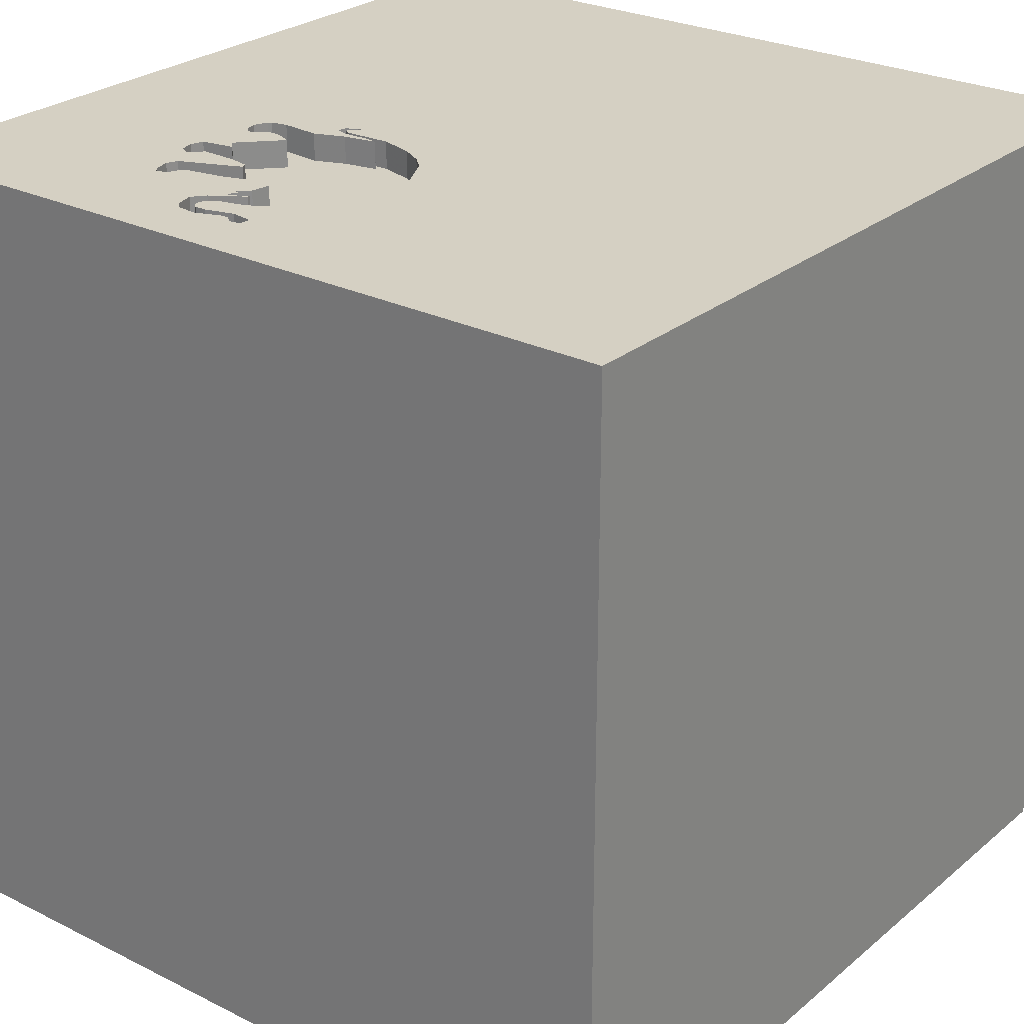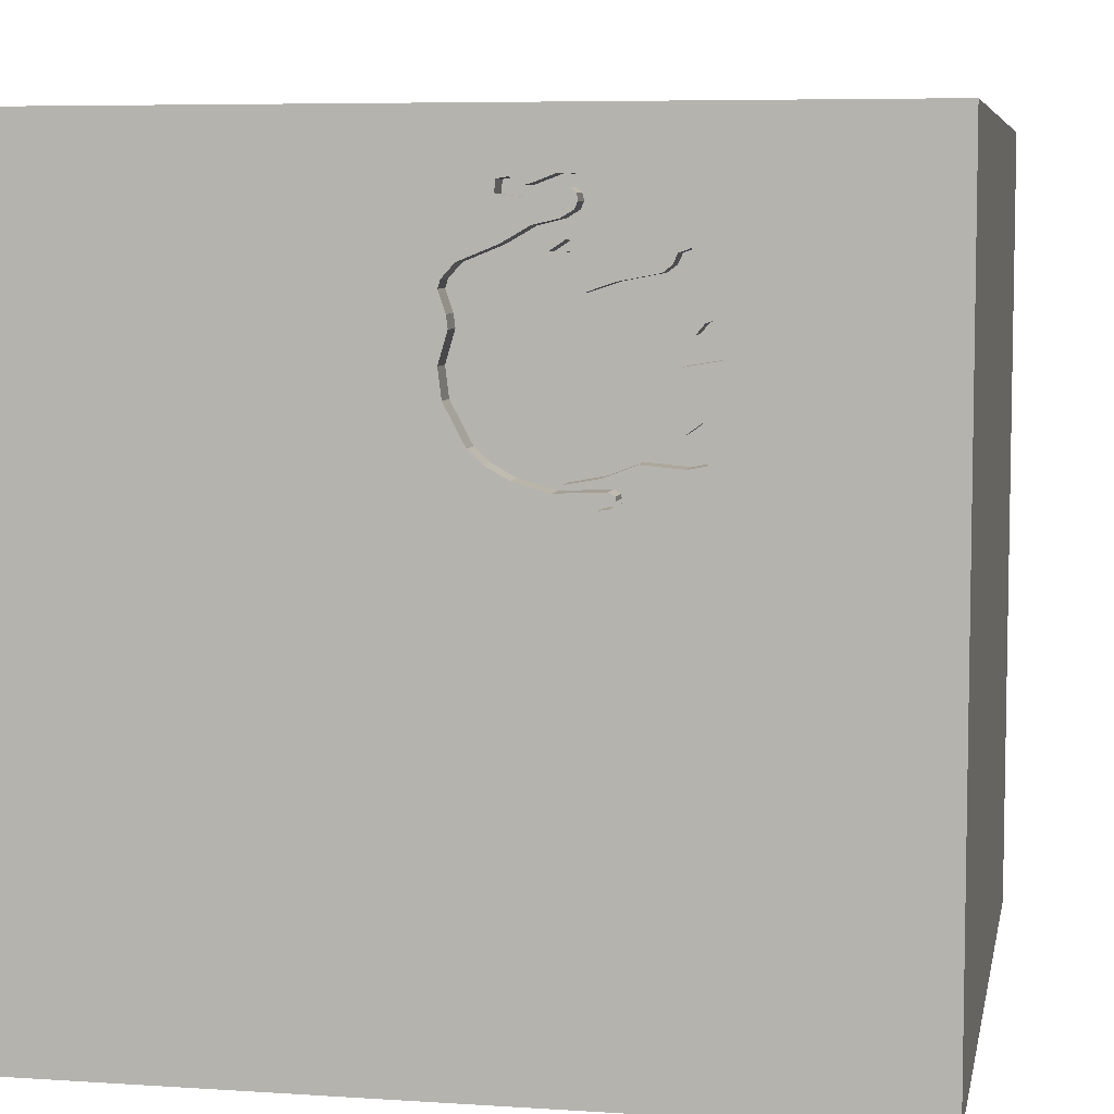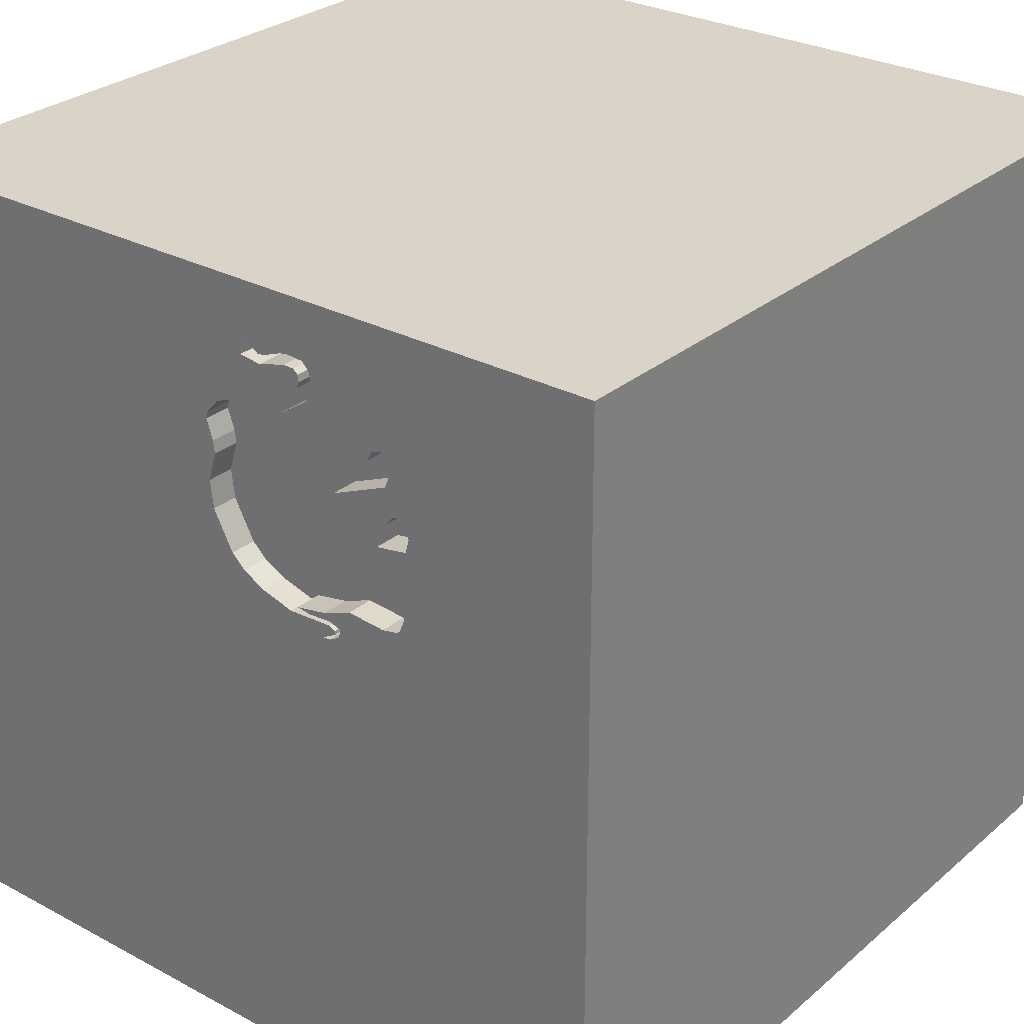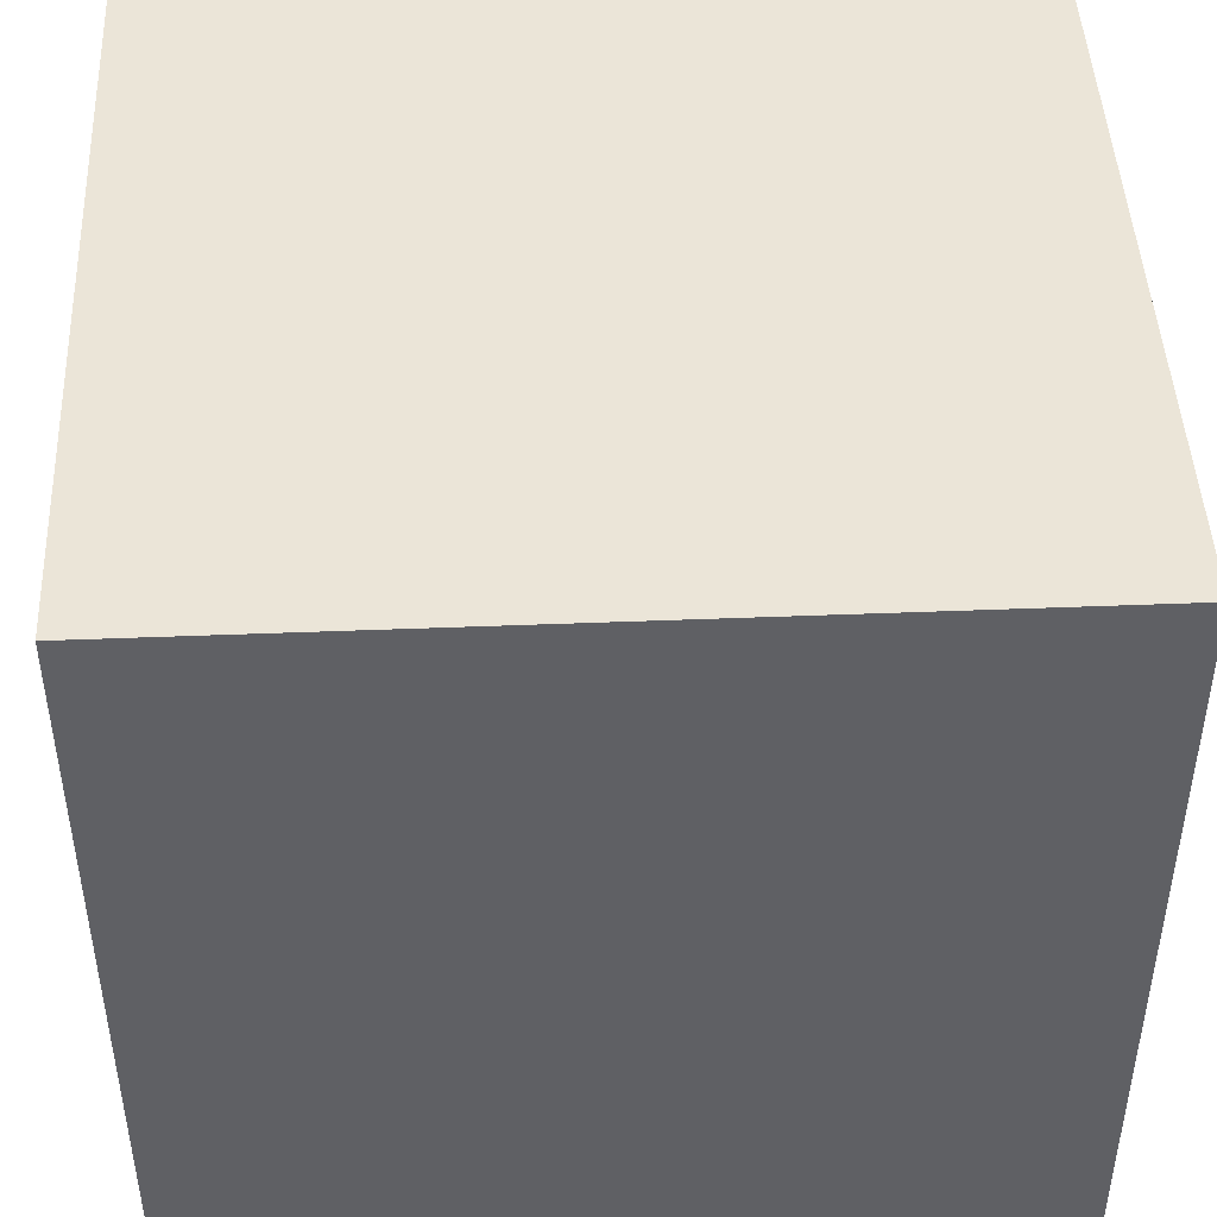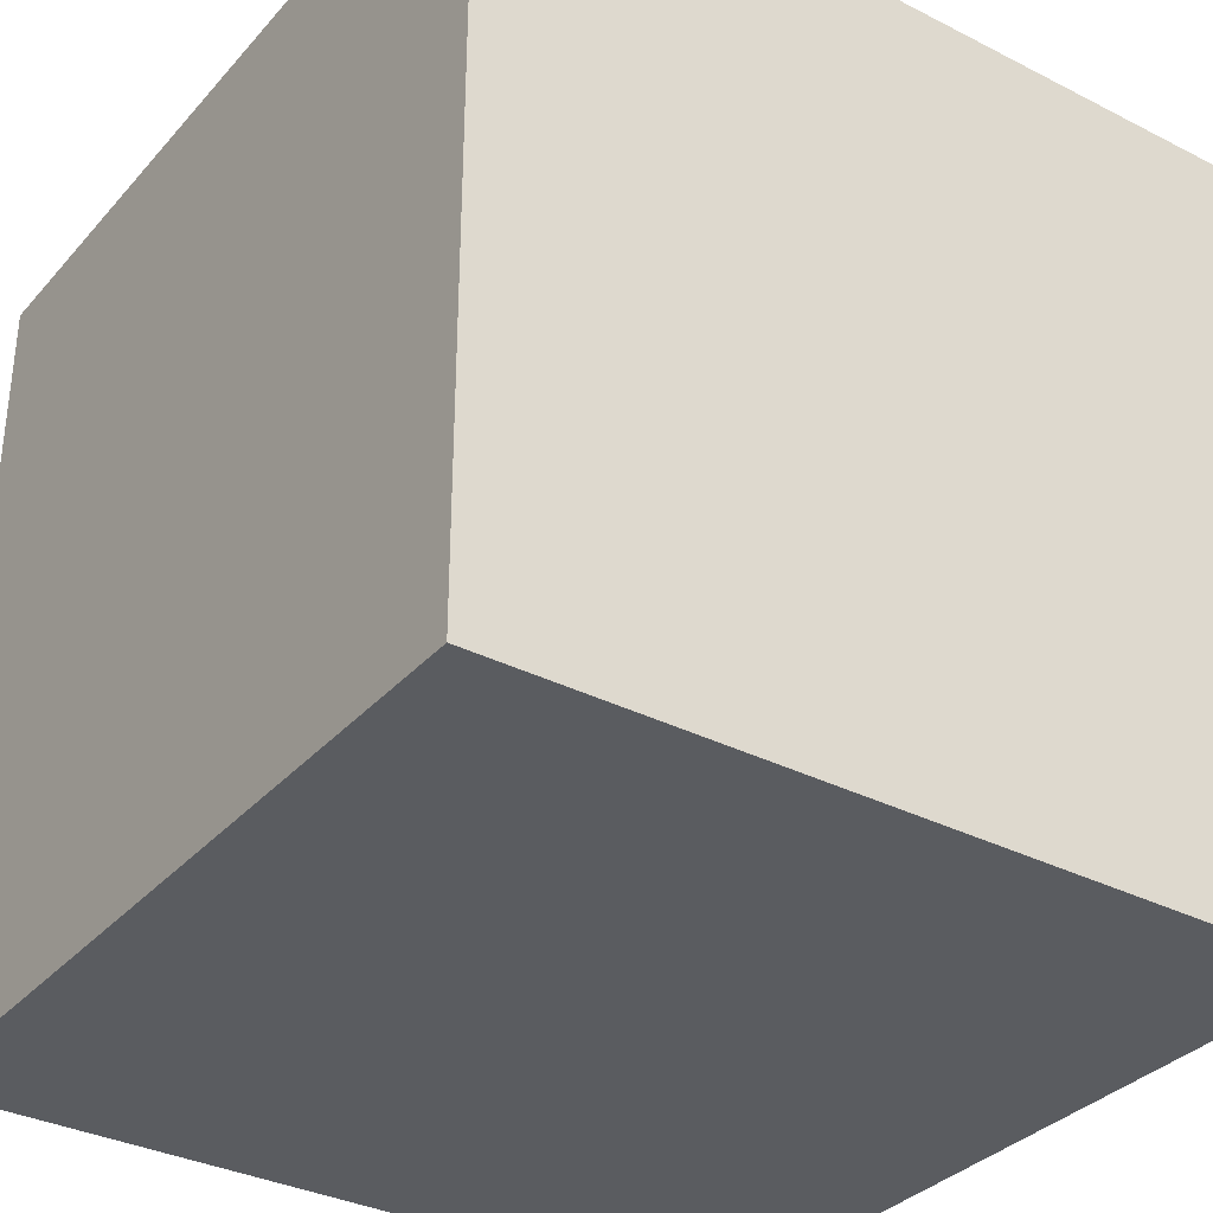
<metadata>
{"format":"obj","ext":"obj","renderer":"f3d","projection":"perspective","resolution":1024,"background":"white","views":[{"elev":26.3,"azim":38.1,"up":"+Y"},{"elev":6.5,"azim":-169.0,"up":"+Z"},{"elev":28.5,"azim":-141.3,"up":"+Z"},{"elev":45.9,"azim":-2.6,"up":"+Z"},{"elev":-33.8,"azim":-34.7,"up":"+Z"}]}
</metadata>
<code>
o elephant_103
v -0.3162 1.5 1.113
v -0.2628 1.5 1.078
v -0.2628 1.4 1.078
v -0.3577 1.5 0.3784
v -0.3294 1.5 1.069
v -0.3653 1.5 0.3971
v -0.6859 1.5 1.079
v -0.6859 1.4 1.079
v -0.3169 1.5 0.3627
v -0.1082 1.5 1.28
v 0.06792 1.5 0.732
v -0.4553 1.5 0.3612
v -0.625 -0.7292 1.5
v -0.599 0.8138 -1.5
v -0.651 -0.1562 1.5
v -0.8333 -1.5 -0.6771
v -1.094 -1.5 -0.02604
v -0.5339 -1.5 1.25
v -0.5046 1.5 -0.6226
v -0.7675 1.5 0.5102
v -0.7786 1.5 0.7553
v -0.5599 -1.25 1.5
v -1.094 -0.5208 1.5
v -0.9245 0.651 1.5
v -0.7482 1.5 0.4593
v -0.7482 1.4 0.4593
v -0.264 1.5 1.068
v -0.264 1.4 1.068
v -0.7199 1.5 0.5727
v -0.7199 1.4 0.5727
v -0.2936 1.5 1.025
v -0.2936 1.4 1.025
v -0.5601 1.5 0.563
v -0.5601 1.4 0.563
v -0.3308 1.5 1.254
v -0.3308 1.4 1.254
v -0.4676 1.5 0.342
v 0.1302 0.3125 1.5
v 1.5 1.5 1.5
v 0.3906 -0.625 1.5
v 0.4427 -1.5 0.1562
v 0.1823 -1.5 1.198
v 0.5208 -1.5 -0.5729
v 0.3906 -1.5 0.625
v -0.1302 -1.5 -1.5
v 0.1823 -1.5 -1.185
v 0.1562 -1.5 1.5
v 0.07812 -1.5 -0.4427
v 0.5859 0.5208 1.5
v 0.638 1.5 0.3125
v -0.1562 1.5 -1.5
v 0.1302 1.5 1.5
v 0.3792 -0.9334 -1.5
v -0.7516 1.5 0.8702
v -0.6477 1.4 1.065
v -0.7282 1.5 0.8631
v -0.7282 1.4 0.8631
v -0.4253 1.5 0.4081
v 0.0129 1.5 1.037
v 0.0129 1.4 1.037
v -0.467 1.5 0.9819
v 0.02604 -1.094 1.5
v -0.1823 -0.1562 1.5
v -0.1562 -1.5 0.2604
v -0.1089 1.5 0.4199
v -0.1048 1.5 1.238
v -0.1042 1.5 1.354
v -0.1188 1.5 1.09
v -0.05208 0.9896 1.5
v -0.2942 1.5 1.297
v -0.2942 1.4 1.297
v -0.2132 1.5 1.144
v -0.2132 1.4 1.144
v -0.186 1.5 1.227
v -0.3112 1.5 1.067
v -0.3112 1.4 1.067
v -0.2894 1.5 1.255
v -0.2894 1.4 1.255
v 0.05527 1.5 0.6295
v 0.05527 1.4 0.6295
v -0.7061 1.5 1.054
v -0.7061 1.4 1.054
v -0.3689 1.5 1.292
v -0.3689 1.4 1.292
v -0.3004 1.5 1.165
v -0.3004 1.4 1.165
v -0.1802 1.5 1.261
v -0.1802 1.4 1.261
v -0.3254 1.5 1.078
v -0.7352 1.5 0.4492
v -0.7352 1.4 0.4492
v -0.3964 1.5 1.265
v -0.2057 1.5 1.263
v 1.5 1.5 -1.5
v 1.172 0.3646 1.5
v 1.224 -0.1562 1.5
v 1.016 -1.5 0.3516
v 1.146 -1.5 -0.1562
v 0.0412 1.5 0.8849
v -0.07058 1.5 0.4412
v -0.2757 1.5 0.3611
v -0.2757 1.4 0.3611
v 0.05826 1.5 0.9357
v -0.3033 1.5 0.946
v -0.3964 1.4 1.265
v -0.2822 1.5 0.9548
v -0.2822 1.4 0.9548
v -0.1502 1.5 0.3969
v -0.6007 1.5 1.007
v -0.3193 1.5 1.105
v -0.3193 1.4 1.105
v -0.4661 1.5 0.3547
v -0.4661 1.4 0.3547
v -0.7925 1.5 0.804
v -0.7925 1.4 0.804
v -0.6676 1.5 0.5349
v -0.6285 1.5 0.8297
v -0.7007 1.5 0.9594
v -0.7007 1.4 0.9594
v -0.4853 1.5 0.3371
v -0.4853 1.4 0.3371
v -0.484 1.5 0.8671
v -0.484 1.4 0.8671
v -0.331 1.5 1.056
v -0.4157 1.5 0.3128
v -0.4157 1.4 0.3128
v -0.4653 1.5 0.3261
v -0.4253 1.4 0.4081
v -0.6901 -1.5 0.6771
v -0.4818 -1.5 -0.1823
v -0.4427 -1.5 -1.042
v 0.05806 1.5 0.9869
v -1.5 -1.5 1.5
v -1.5 0.1823 -1.094
v -1.5 0.4167 0.1562
v -1.5 1.5 1.5
v -1.5 0.625 -0.4427
v -1.5 0.3255 0.8008
v -1.5 0.1042 -1.5
v -1.5 -0.1302 1.5
v -1.5 -0 0.4687
v -1.5 -0.1562 -0
v -1.5 -0.2604 1.211
v -1.5 -0.1562 -0.4427
v -1.5 1.029 0.2865
v -1.5 1.25 -0.2083
v -1.5 1.5 -1.5
v -1.5 -0.4427 0.5469
v -1.5 -0.625 -0.3906
v -1.5 -0.3385 -1.055
v -1.5 -1.5 -0.1562
v -1.5 -1.5 -1.5
v -1.5 1.5 0.1562
v -1.5 -1.198 0.2344
v -1.5 -1.198 -0.3906
v -0.3577 1.4 0.3784
v -0.3183 1.5 1.073
v -0.4453 1.5 0.3151
v -0.4453 1.4 0.3151
v -0.3499 1.5 1.238
v -0.4914 1.5 0.3692
v -0.4914 1.4 0.3692
v -0.4938 1.5 0.8455
v -0.4938 1.4 0.8455
v -0.6912 1.5 0.7017
v -0.6204 1.5 0.5362
v -0.6204 1.4 0.5362
v 0.5729 -0.2344 1.5
v 1.5 -1.5 1.5
v 1.5 -1.5 -1.5
v 0.066 1.5 0.9588
v -0.7516 1.4 0.8702
v -0.1048 1.4 1.238
v -0.3762 1.5 1.152
v -0.186 1.4 1.227
v 0.02634 1.5 0.5748
v 0.0412 1.4 0.8849
v -0.6676 1.4 0.5349
v -0.66 1.5 0.7349
v -0.66 1.4 0.7349
v 0.06792 1.4 0.732
v 1.5 -0.4769 -0.2873
v 1.5 0.9106 0.08464
v 1.5 0.1042 -1.5
v 1.5 0.1302 1.5
v 1.5 -0.0651 1.172
v 1.5 -1.5 -0.1562
v 1.5 1.5 0.1302
v -0.5341 1.5 0.45
v -0.3429 1.5 1.19
v -0.01908 1.5 0.489
v -0.01908 1.4 0.489
v -0.7418 1.5 0.5683
v -0.7418 1.4 0.5683
v -0.4468 1.5 0.3837
v -1.315 0.293 1.5
v -0.331 1.4 1.056
v -0.3254 1.4 1.078
v -0.2057 1.4 1.263
v -0.7823 1.5 0.8526
v -0.2129 1.5 0.379
v -0.717 1.5 0.9999
v -0.1188 1.4 1.09
v -0.6477 1.5 1.065
v -0.1473 1.5 1.286
v -0.1473 1.4 1.286
v -0.4297 0.8724 1.5
v -0.1082 1.4 1.28
v -0.6007 1.4 1.007
v -0.7675 1.4 0.5102
v -0.6912 1.4 0.7017
v -0.5341 1.4 0.45
v -0.4468 1.4 0.3837
v -0.6767 1.5 0.4377
v -0.6998 1.5 0.8282
v -0.6998 1.4 0.8282
v -0.467 1.4 0.9819
v -0.6767 1.4 0.4377
v 0.05806 1.4 0.9869
v -0.3054 1.5 0.3862
v -0.3054 1.4 0.3862
v -0.3033 1.4 0.946
v -0.7597 1.5 0.5506
v -0.7597 1.4 0.5506
v -0.7823 1.4 0.8526
v -0.3429 1.4 1.19
v -0.717 1.4 0.9999
v -0.3499 1.4 1.238
v -0.3685 1.5 0.9483
v -0.3685 1.4 0.9483
v -0.3312 1.5 1.1
v -0.3312 1.4 1.1
v -0.4445 1.5 0.3677
v -0.4445 1.4 0.3677
v -0.3294 1.4 1.069
v -0.632 1.5 1.031
v -0.632 1.4 1.031
v -0.1502 1.4 0.3969
v -0.3528 1.5 1.214
v -0.3528 1.4 1.214
v -0.5712 1.5 0.8308
v -0.5712 1.4 0.8308
v -0.4676 1.4 0.342
v -0.4133 1.5 1.198
v -0.4133 1.4 1.198
v -0.7786 1.4 0.7553
v -0.3403 1.5 1.246
v 0.03566 1.5 0.84
v 0.03566 1.4 0.84
v -0.07058 1.4 0.4412
v 0.066 1.4 0.9588
v -0.3762 1.4 1.152
f 23 140 133
f 140 143 133
f 22 13 133
f 154 151 133
f 133 129 18
f 47 22 133
f 13 23 133
f 18 47 133
f 23 196 140
f 143 148 133
f 47 62 22
f 151 17 133
f 133 148 154
f 154 155 151
f 18 42 47
f 140 136 143
f 47 169 62
f 23 15 196
f 151 152 17
f 62 13 22
f 13 15 23
f 196 136 140
f 143 141 148
f 148 149 154
f 17 129 133
f 129 42 18
f 62 40 13
f 136 138 143
f 138 141 143
f 17 130 129
f 129 44 42
f 42 169 47
f 155 152 151
f 13 63 15
f 15 24 196
f 149 155 154
f 40 63 13
f 148 142 149
f 130 64 129
f 64 44 129
f 141 142 148
f 152 16 17
f 169 40 62
f 24 136 196
f 16 130 17
f 44 169 42
f 15 207 24
f 149 152 155
f 63 207 15
f 138 135 141
f 142 144 149
f 40 168 63
f 135 142 141
f 130 48 64
f 64 41 44
f 168 38 63
f 149 150 152
f 63 38 207
f 16 131 130
f 44 97 169
f 136 145 138
f 138 145 135
f 144 150 149
f 48 41 64
f 135 144 142
f 152 131 16
f 41 97 44
f 169 168 40
f 38 69 207
f 207 136 24
f 135 137 144
f 131 48 130
f 169 96 168
f 168 49 38
f 21 136 114
f 21 20 136
f 20 153 136
f 153 145 136
f 145 137 135
f 131 46 48
f 48 43 41
f 136 56 54
f 200 114 136
f 136 54 200
f 193 223 21
f 21 165 29
f 21 29 193
f 144 134 150
f 150 139 152
f 202 118 56
f 136 204 7
f 136 7 81
f 202 56 136
f 136 81 202
f 117 215 56
f 165 21 179
f 20 21 223
f 165 33 166
f 116 29 165
f 165 166 116
f 137 134 144
f 152 45 131
f 41 98 97
f 182 186 169
f 96 49 168
f 49 69 38
f 204 136 83
f 61 109 204
f 241 117 56
f 118 122 163
f 163 241 56
f 56 118 163
f 19 20 25
f 19 25 90
f 53 45 152
f 46 43 48
f 43 98 41
f 169 185 96
f 96 95 49
f 207 52 136
f 70 83 136
f 204 83 92
f 244 174 204
f 204 92 244
f 109 236 204
f 104 229 61
f 204 104 61
f 19 90 214
f 153 146 145
f 146 137 145
f 134 139 150
f 97 187 169
f 186 185 169
f 69 52 207
f 70 136 52
f 204 174 1
f 157 75 5
f 89 157 5
f 1 110 231
f 204 1 231
f 204 231 89
f 124 104 204
f 204 89 5
f 204 5 124
f 189 19 214
f 137 147 134
f 14 152 139
f 14 53 152
f 45 46 131
f 98 187 97
f 182 169 187
f 49 39 69
f 67 70 52
f 27 110 1
f 1 2 27
f 31 106 104
f 124 31 104
f 233 9 125
f 12 233 125
f 189 58 4
f 112 12 125
f 189 4 195
f 37 112 125
f 189 195 161
f 19 189 161
f 158 125 19
f 19 161 120
f 127 158 19
f 19 120 127
f 93 70 67
f 67 66 10
f 205 87 93
f 67 10 205
f 205 93 67
f 58 6 220
f 58 220 4
f 170 98 43
f 132 67 52
f 132 66 67
f 74 66 72
f 72 85 190
f 72 190 35
f 77 74 72
f 72 35 77
f 108 50 125
f 125 9 101
f 201 108 125
f 125 101 201
f 146 147 137
f 185 95 96
f 95 39 49
f 39 52 69
f 59 66 132
f 68 72 66
f 160 247 35
f 160 35 190
f 190 239 160
f 50 108 65
f 19 125 50
f 19 153 20
f 46 170 43
f 183 186 182
f 68 66 59
f 50 65 100
f 147 139 134
f 11 248 99
f 103 171 11
f 11 99 103
f 100 191 50
f 153 147 146
f 94 53 14
f 170 187 98
f 183 185 186
f 171 132 52
f 50 191 176
f 19 147 153
f 45 170 46
f 185 39 95
f 50 11 171
f 50 176 79
f 50 79 11
f 94 19 50
f 53 170 45
f 14 139 147
f 170 182 187
f 183 39 185
f 171 52 39
f 94 183 182
f 50 171 39
f 51 94 14
f 188 94 50
f 94 51 19
f 51 147 19
f 51 14 147
f 184 53 94
f 184 182 170
f 94 188 183
f 188 39 183
f 188 50 39
f 184 170 53
f 94 182 184
f 234 156 102
f 234 213 156
f 234 102 9
f 9 233 234
f 156 221 102
f 234 113 213
f 156 213 4
f 102 101 9
f 233 12 234
f 221 156 4
f 4 220 221
f 221 238 102
f 12 112 113
f 113 234 12
f 113 162 213
f 195 4 213
f 201 101 102
f 102 238 201
f 220 6 221
f 221 250 238
f 113 121 162
f 213 162 195
f 108 201 238
f 128 221 6
f 6 58 128
f 221 222 250
f 65 108 238
f 238 250 65
f 112 37 243
f 243 113 112
f 121 113 243
f 162 121 161
f 161 195 162
f 34 221 128
f 58 189 128
f 222 221 164
f 192 250 222
f 250 100 65
f 243 159 121
f 120 161 121
f 34 164 221
f 128 212 34
f 212 128 189
f 222 164 230
f 250 192 100
f 222 80 192
f 37 125 126
f 126 243 37
f 126 159 243
f 127 120 121
f 121 159 127
f 164 34 242
f 212 167 34
f 189 214 212
f 222 230 104
f 164 123 230
f 191 100 192
f 222 107 80
f 192 80 176
f 176 191 192
f 125 158 126
f 159 126 158
f 158 127 159
f 164 242 163
f 242 34 180
f 167 212 218
f 34 167 166
f 166 33 34
f 218 212 214
f 229 104 230
f 163 122 123
f 123 164 163
f 123 217 230
f 104 106 107
f 107 222 104
f 107 181 80
f 80 79 176
f 241 163 242
f 242 180 216
f 211 180 34
f 167 218 178
f 33 165 34
f 61 229 230
f 230 217 61
f 122 118 123
f 217 123 209
f 106 31 107
f 181 107 249
f 80 181 79
f 242 216 117
f 117 241 242
f 246 216 180
f 180 211 165
f 165 179 180
f 211 34 165
f 167 178 166
f 91 178 218
f 91 218 214
f 214 90 91
f 119 123 118
f 217 209 61
f 123 119 209
f 32 107 31
f 181 249 11
f 177 249 107
f 11 79 181
f 215 117 216
f 115 216 246
f 246 180 21
f 179 21 180
f 116 166 178
f 91 26 178
f 90 25 91
f 118 202 119
f 109 61 209
f 209 119 237
f 32 28 107
f 31 124 32
f 248 11 249
f 99 248 249
f 249 177 99
f 107 203 177
f 56 215 216
f 216 57 56
f 216 115 57
f 115 246 114
f 21 114 246
f 178 30 116
f 26 91 25
f 26 210 178
f 227 119 202
f 209 237 109
f 227 237 119
f 28 32 76
f 28 203 107
f 197 32 124
f 60 177 203
f 115 225 57
f 114 200 115
f 29 116 30
f 178 210 30
f 25 20 210
f 210 26 25
f 202 81 227
f 236 109 237
f 227 82 237
f 76 111 28
f 197 76 32
f 3 203 28
f 124 5 197
f 103 99 177
f 177 251 103
f 60 219 177
f 60 203 68
f 68 59 60
f 57 172 56
f 225 115 200
f 57 225 172
f 30 194 29
f 30 210 224
f 82 227 81
f 204 236 237
f 237 55 204
f 55 237 82
f 198 111 76
f 28 111 27
f 197 235 76
f 73 203 3
f 3 28 2
f 235 197 5
f 251 171 103
f 177 219 251
f 59 132 219
f 219 60 59
f 54 56 172
f 200 54 225
f 172 225 54
f 193 29 194
f 224 194 30
f 20 223 224
f 224 210 20
f 82 8 55
f 232 111 198
f 157 89 198
f 198 76 157
f 110 27 111
f 27 2 28
f 76 235 5
f 5 75 76
f 203 73 68
f 86 73 3
f 3 2 1
f 132 171 251
f 251 219 132
f 194 224 193
f 223 193 224
f 81 7 8
f 8 82 81
f 55 8 204
f 111 232 110
f 89 231 232
f 232 198 89
f 75 157 76
f 72 68 73
f 73 86 72
f 3 252 86
f 252 3 1
f 1 174 252
f 7 204 8
f 231 110 232
f 85 72 86
f 226 86 252
f 86 226 190
f 190 85 86
f 226 252 245
f 174 244 245
f 245 252 174
f 245 240 226
f 244 92 245
f 226 240 190
f 245 105 240
f 105 245 92
f 239 190 240
f 228 240 105
f 160 239 240
f 240 228 160
f 228 105 84
f 92 83 84
f 84 105 92
f 84 36 228
f 83 70 84
f 247 160 228
f 228 36 247
f 36 84 71
f 71 84 70
f 35 247 36
f 71 78 36
f 70 93 71
f 36 78 35
f 78 71 199
f 199 71 93
f 77 35 78
f 199 175 78
f 78 175 77
f 175 199 88
f 93 87 88
f 88 199 93
f 74 77 175
f 175 88 173
f 175 173 74
f 173 88 206
f 87 205 206
f 206 88 87
f 66 74 173
f 206 208 173
f 10 66 173
f 173 208 10
f 205 10 208
f 208 206 205

</code>
